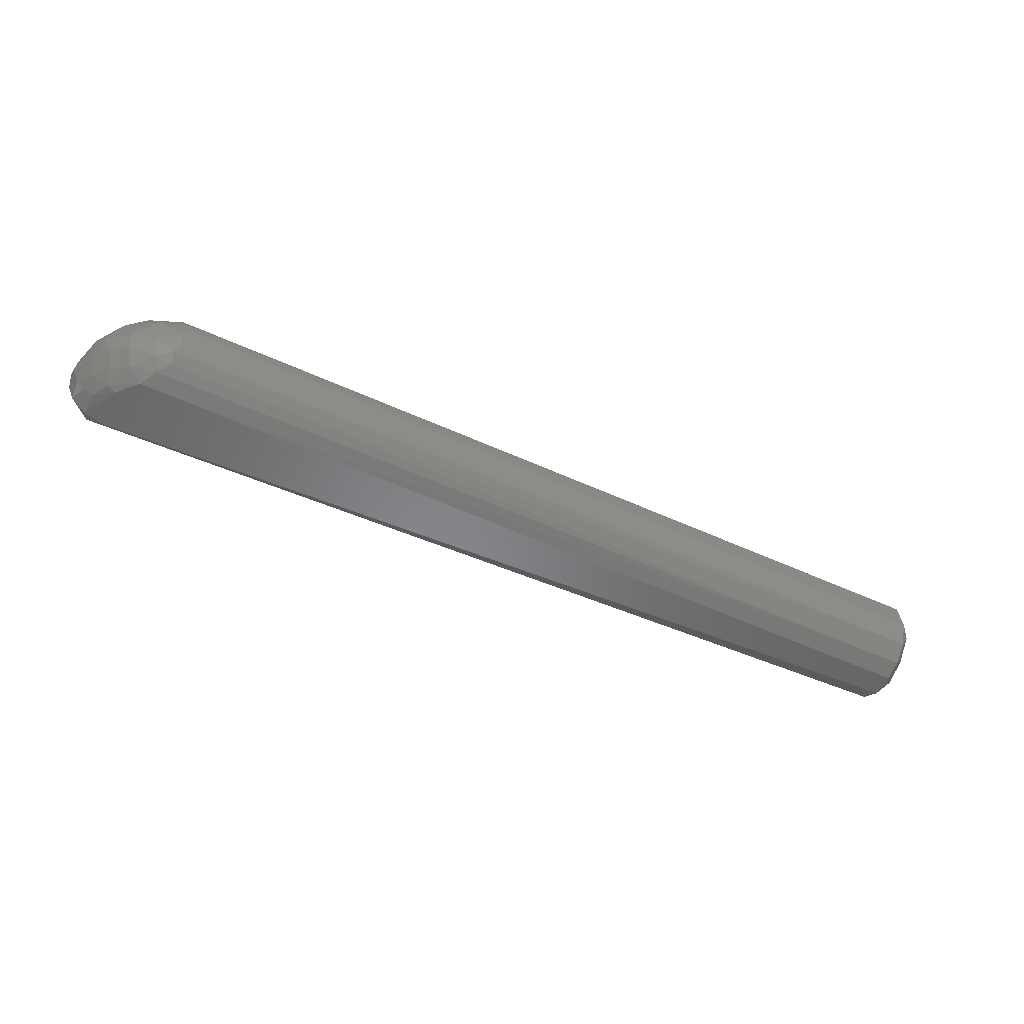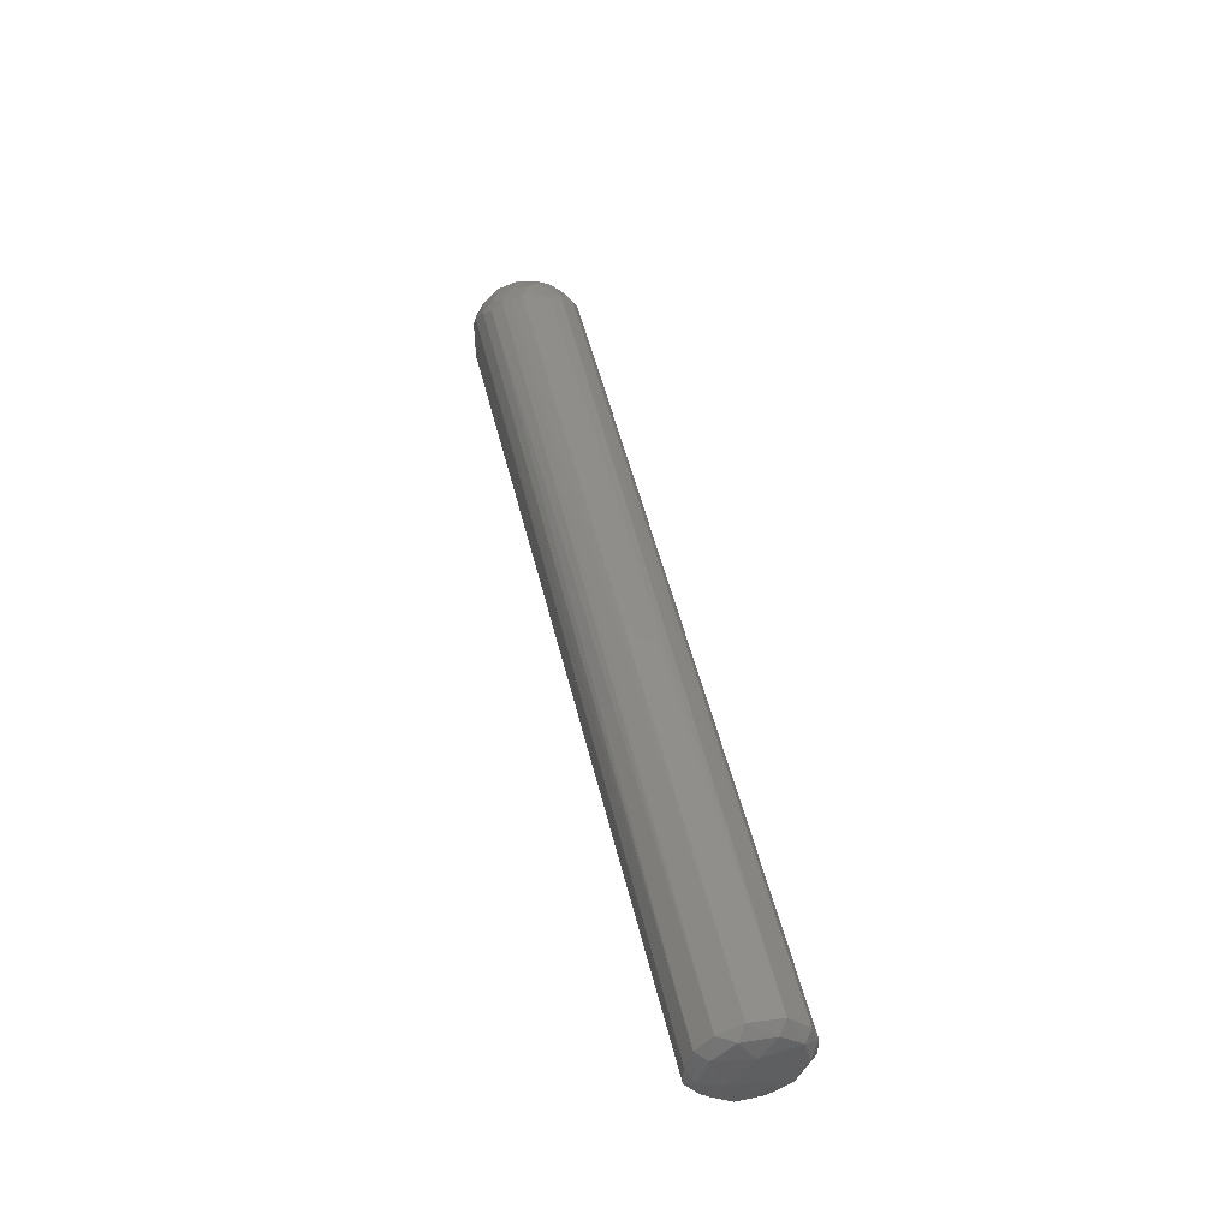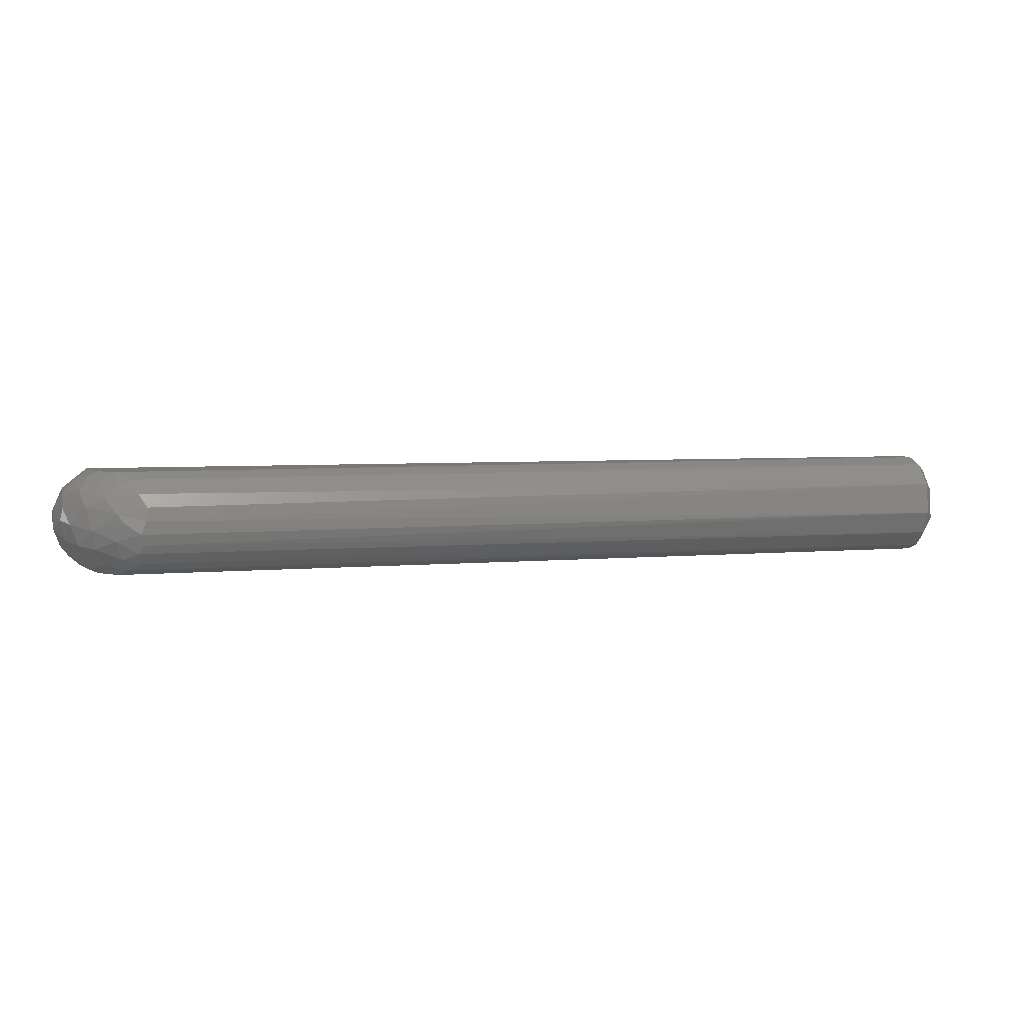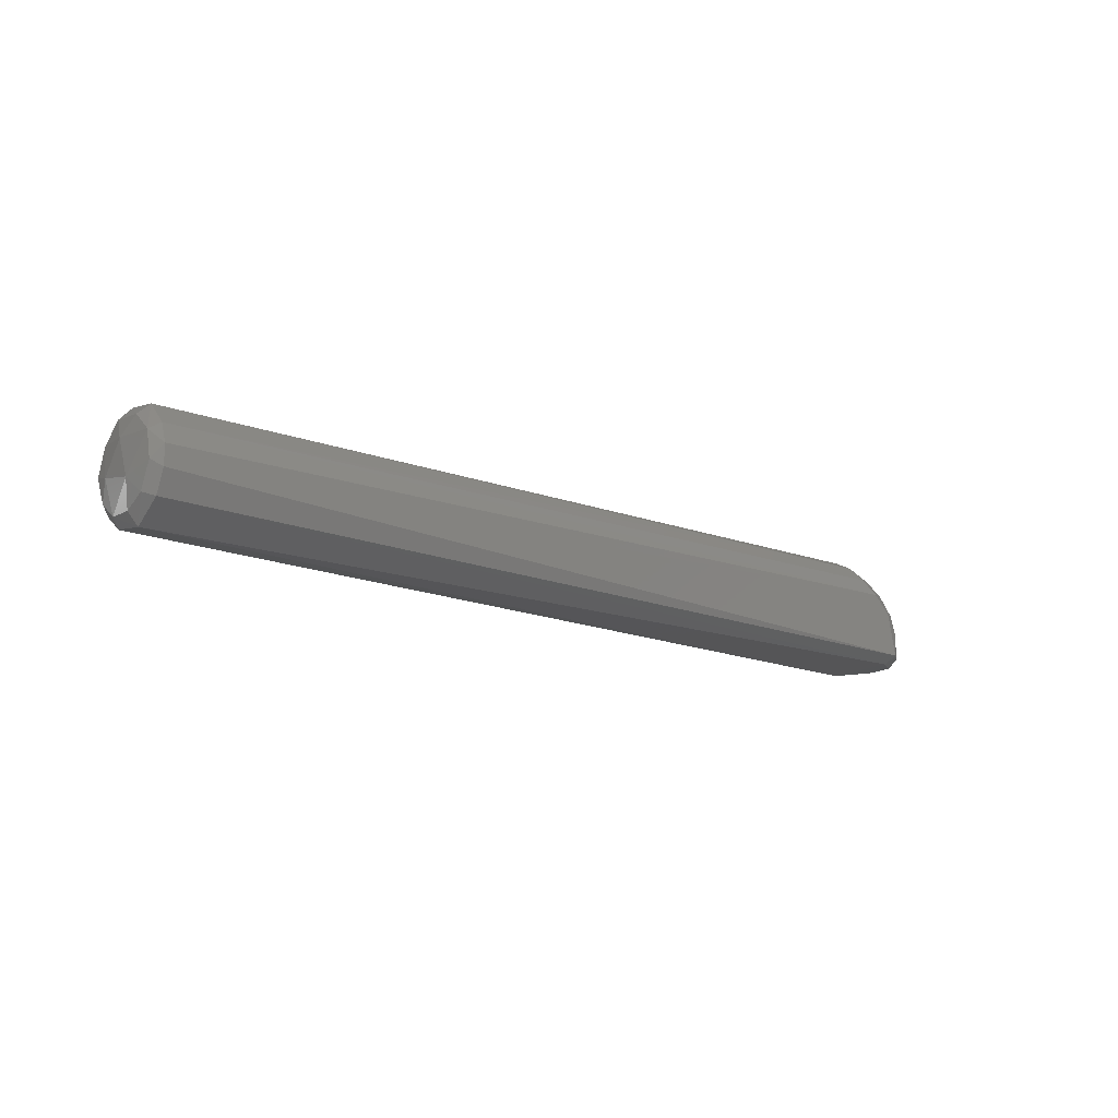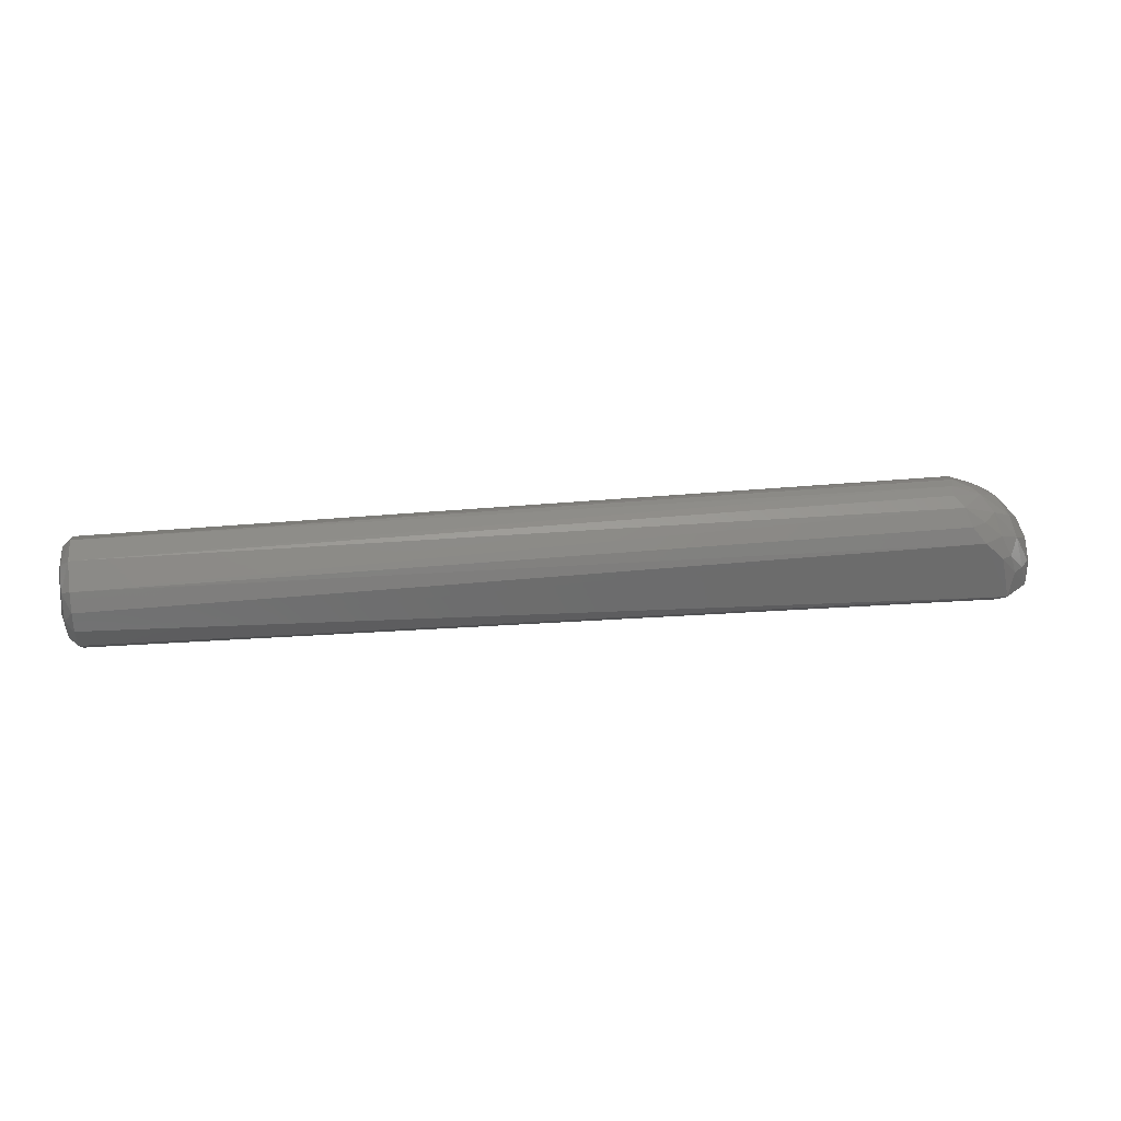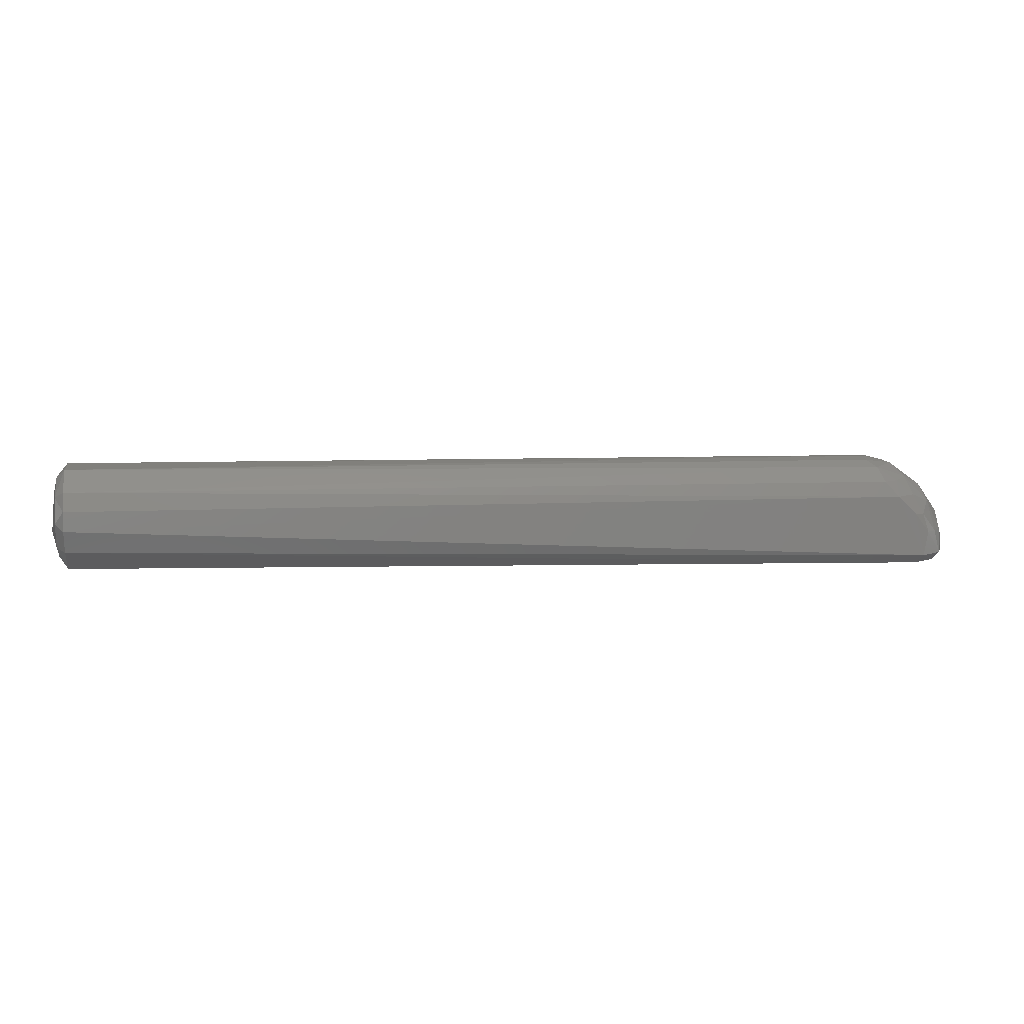
<metadata>
{"format":"stl","ext":"stl","renderer":"f3d","projection":"perspective","resolution":1024,"background":"white","views":[{"elev":-53.2,"azim":-26.3,"up":"+Y"},{"elev":47.5,"azim":77.4,"up":"+Z"},{"elev":5.6,"azim":-14.9,"up":"+Y"},{"elev":-13.9,"azim":139.6,"up":"+Z"},{"elev":31.3,"azim":172.0,"up":"+Z"},{"elev":6.5,"azim":171.8,"up":"+Z"}]}
</metadata>
<code>
# stl→obj: 79 verts, 154 faces
v -0.02031 -0.05331 0.05823
v -0.02452 -0.0425 0.07194
v -0.03933 -0.03786 0.05279
v -0.01491 -0.02629 0.09809
v 0.01524 -0.03806 0.1076
v 0.008142 -0.01641 0.1148
v 1 -0.05012 0.06655
v 1.005 -0.02615 0.06011
v 1 -0.03929 0.09512
v 0.009899 0.01451 0.1183
v -0.002497 0.03118 0.1034
v -0.02441 0.02101 0.09235
v -0.05818 0.01301 0.02516
v -0.04767 0.036 0.01
v -0.05954 0.009348 0.009693
v 0.01678 0.004011 0.1214
v 0.04024 0.006547 0.1261
v -0.05158 -0.0282 0.03223
v -0.04995 -0.03309 0.009963
v -0.04257 -0.04004 0.03106
v -0.05876 -0.009361 0.03001
v 0.01116 0.04402 0.09919
v -0.008176 0.04752 0.08236
v -0.04645 -0.01896 0.0585
v -0.05099 0.002808 0.05538
v 0.01307 0.05818 0.08073
v 0.99 0.05048 0.09908
v 0.99 0.05795 0.07794
v 0.99 0.01574 0.007564
v 1 0.01222 0.02165
v 1 -0.01547 0.02165
v -0.005408 -0.04614 0.08831
v 0.022 -0.05096 0.09679
v 0.03195 -0.03055 0.1177
v 0.03428 -0.04297 0.1079
v 0.99 -0.05795 0.05025
v 0.99 -0.05795 0.07794
v -0.01965 0.05801 0.009286
v -0.01356 0.04613 -0.0007715
v -0.04247 0.02675 -0.0001133
v -0.048 0.01722 0.0598
v -0.04812 0.03234 0.03872
v 0.99 -0.03319 0.1171
v -0.02955 0.03794 0.07379
v -0.01974 0.05291 0.0593
v 1.006 0.01809 0.05181
v -0.02691 -0.04681 -0.0006563
v -0.04816 -0.007829 -6.023e-05
v -0.02979 -0.0507 0.03865
v -0.03165 -0.0506 0.009992
v 0.99 -0.02233 0.01244
v 0.99 -0.04245 0.02732
v 1 0.03611 0.03482
v 1 0.04864 0.06321
v 1 -0.03765 0.03832
v -0.03827 0.04387 0.03777
v 0.01082 -0.05808 0.07888
v -0.01058 -0.05799 0.05561
v -0.008055 -0.05801 0.009816
v -0.03171 -0.0238 0.08228
v -0.05685 -0.01556 0.01006
v -0.008993 0.05786 0.05928
v -0.02676 0.05298 0.03737
v 0.99 0.05795 0.05551
v 0.99 0.04659 0.03038
v 1.006 -0.0002545 0.09342
v 1 -0.01595 0.1158
v -0.04072 0.0002207 0.07743
v 1 0.01904 0.113
v 0.99 0.02767 0.1229
v 0.04239 0.02143 0.1227
v 0.03332 0.03597 0.1147
v 0.02754 0.05073 0.09832
v 1 0.04191 0.09322
v 0.03495 -0.008377 0.1259
v 0.99 -0.05048 0.09908
v -0.01645 -0.005636 0.103
v 0.99 -0.007609 0.1274
v 0.03809 -0.02098 0.1223
f 1 2 3
f 4 5 6
f 7 8 9
f 10 11 12
f 13 14 15
f 10 16 17
f 18 19 20
f 21 19 18
f 11 22 23
f 21 24 25
f 26 27 28
f 29 30 31
f 32 33 5
f 34 5 35
f 36 7 37
f 38 39 40
f 41 42 13
f 15 14 40
f 34 35 43
f 44 23 45
f 46 31 30
f 47 48 39
f 49 20 50
f 51 31 52
f 46 53 54
f 36 52 55
f 44 45 56
f 57 58 59
f 60 3 2
f 19 61 48
f 45 62 63
f 21 13 15
f 38 64 65
f 41 13 25
f 44 42 41
f 45 23 62
f 29 53 30
f 66 67 9
f 68 41 25
f 42 56 14
f 29 31 51
f 46 8 31
f 68 25 24
f 66 69 67
f 47 19 48
f 57 36 37
f 70 71 17
f 32 57 33
f 60 24 3
f 38 63 62
f 72 27 73
f 4 32 5
f 46 54 74
f 46 30 53
f 70 74 27
f 26 64 38
f 38 14 63
f 27 74 28
f 47 51 52
f 19 50 20
f 18 3 24
f 18 20 3
f 75 16 6
f 15 48 61
f 47 52 59
f 76 9 43
f 49 50 58
f 3 20 49
f 15 40 48
f 29 47 39
f 10 71 72
f 72 70 27
f 44 56 42
f 68 24 60
f 77 6 16
f 29 65 53
f 21 15 61
f 70 78 69
f 77 4 6
f 1 3 49
f 36 59 52
f 57 59 36
f 78 79 43
f 53 64 54
f 70 17 78
f 38 65 39
f 57 37 76
f 42 14 13
f 38 40 14
f 10 72 11
f 26 22 73
f 53 65 64
f 54 64 28
f 70 69 74
f 72 71 70
f 14 56 63
f 44 12 11
f 21 18 24
f 29 39 65
f 72 73 22
f 7 9 76
f 33 57 76
f 29 51 47
f 46 74 66
f 32 2 1
f 8 55 31
f 10 12 77
f 47 50 19
f 60 2 32
f 26 73 27
f 72 22 11
f 67 43 9
f 12 68 77
f 44 41 12
f 75 17 16
f 33 35 5
f 10 77 16
f 21 61 19
f 1 58 57
f 34 43 79
f 66 9 8
f 21 25 13
f 31 55 52
f 7 76 37
f 32 1 57
f 60 32 4
f 60 4 77
f 36 55 7
f 46 66 8
f 10 17 71
f 78 43 67
f 68 60 77
f 75 78 17
f 74 54 28
f 34 75 6
f 33 76 35
f 75 79 78
f 34 6 5
f 26 23 22
f 45 63 56
f 34 79 75
f 1 49 58
f 26 62 23
f 44 11 23
f 26 28 64
f 35 76 43
f 50 59 58
f 40 39 48
f 66 74 69
f 78 67 69
f 7 55 8
f 26 38 62
f 47 59 50
f 12 41 68

</code>
